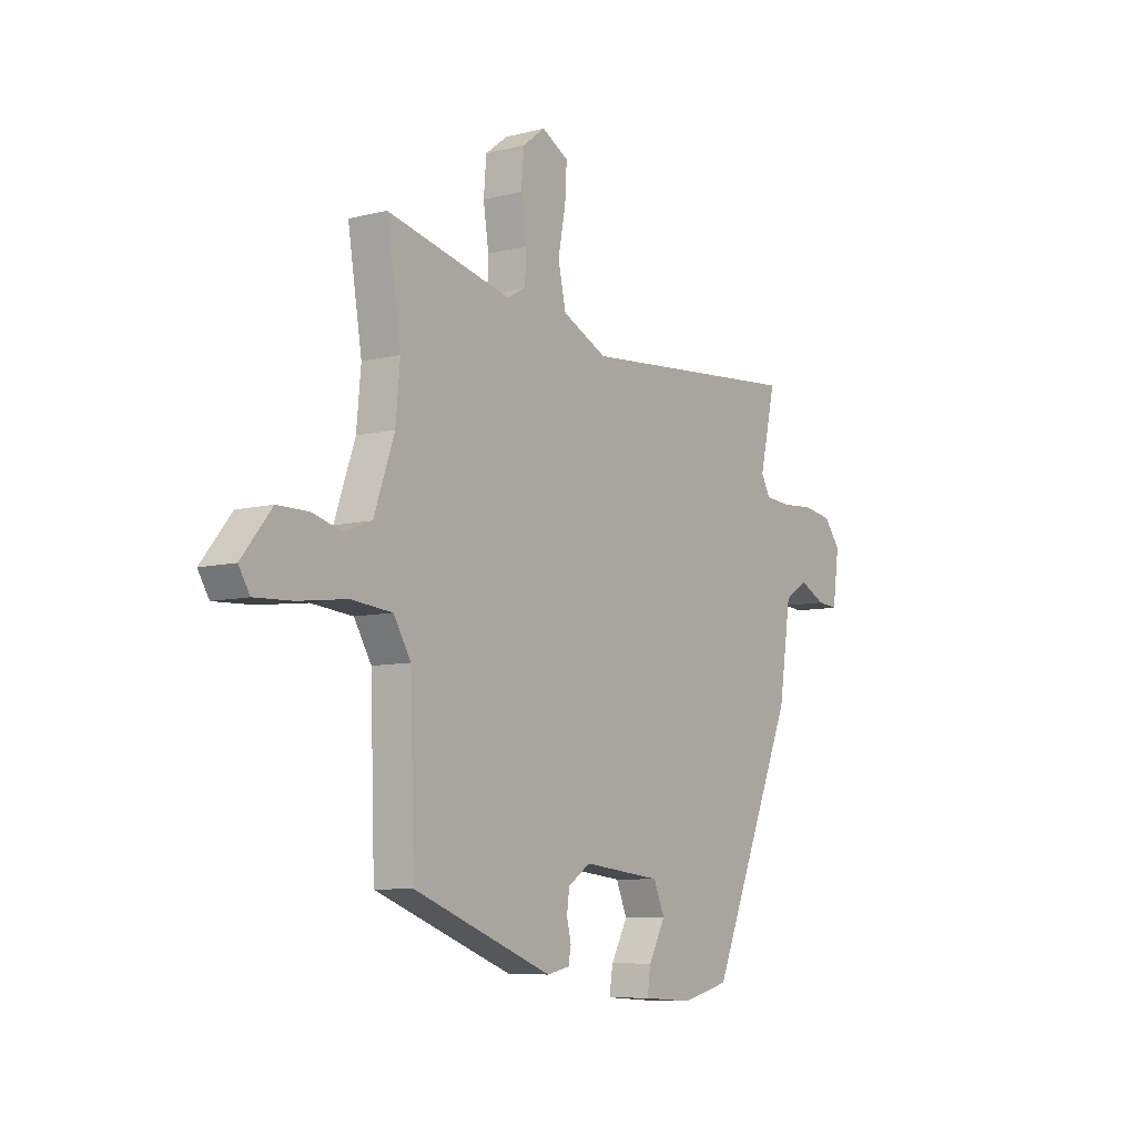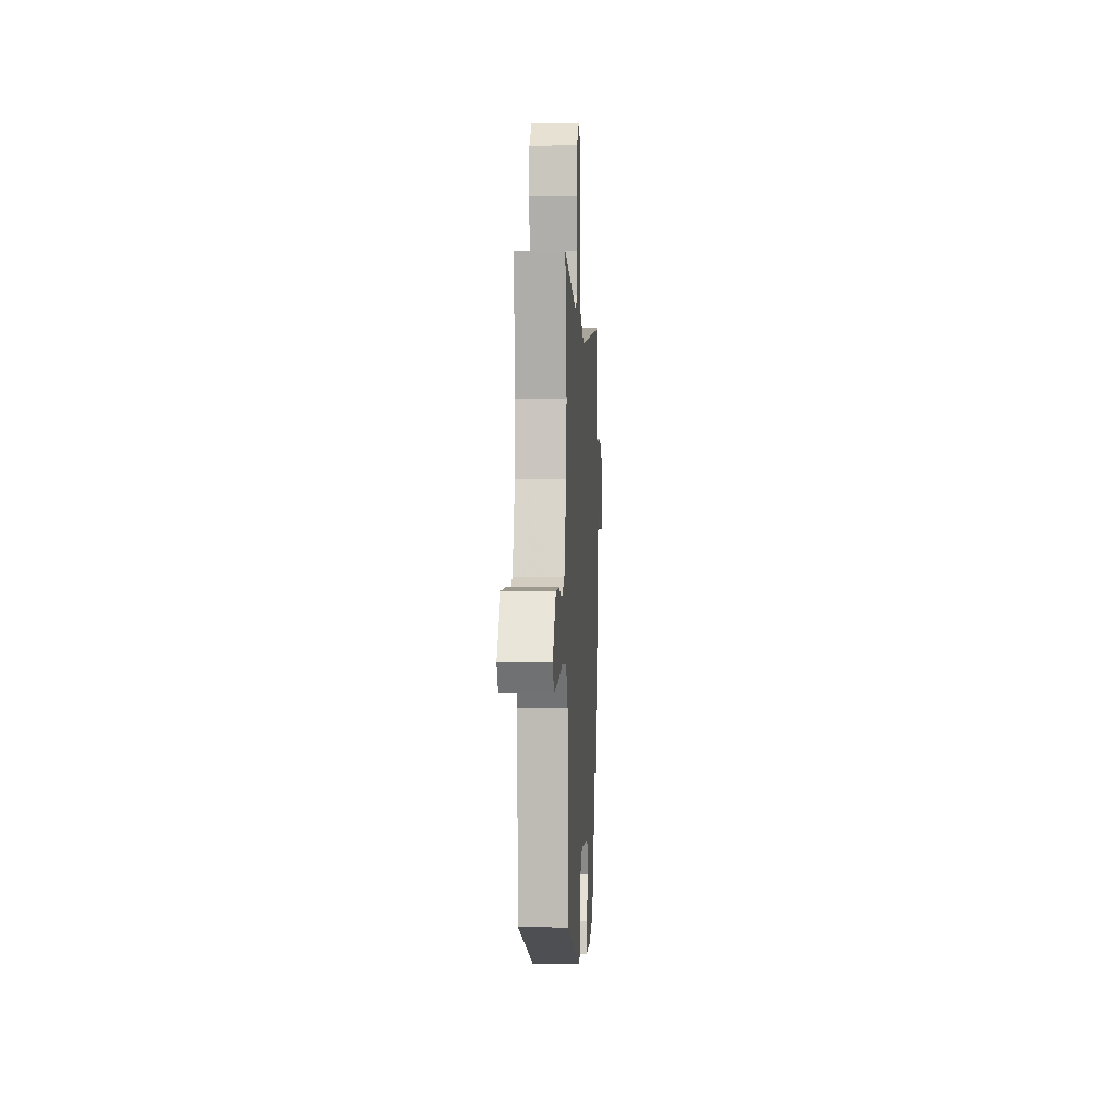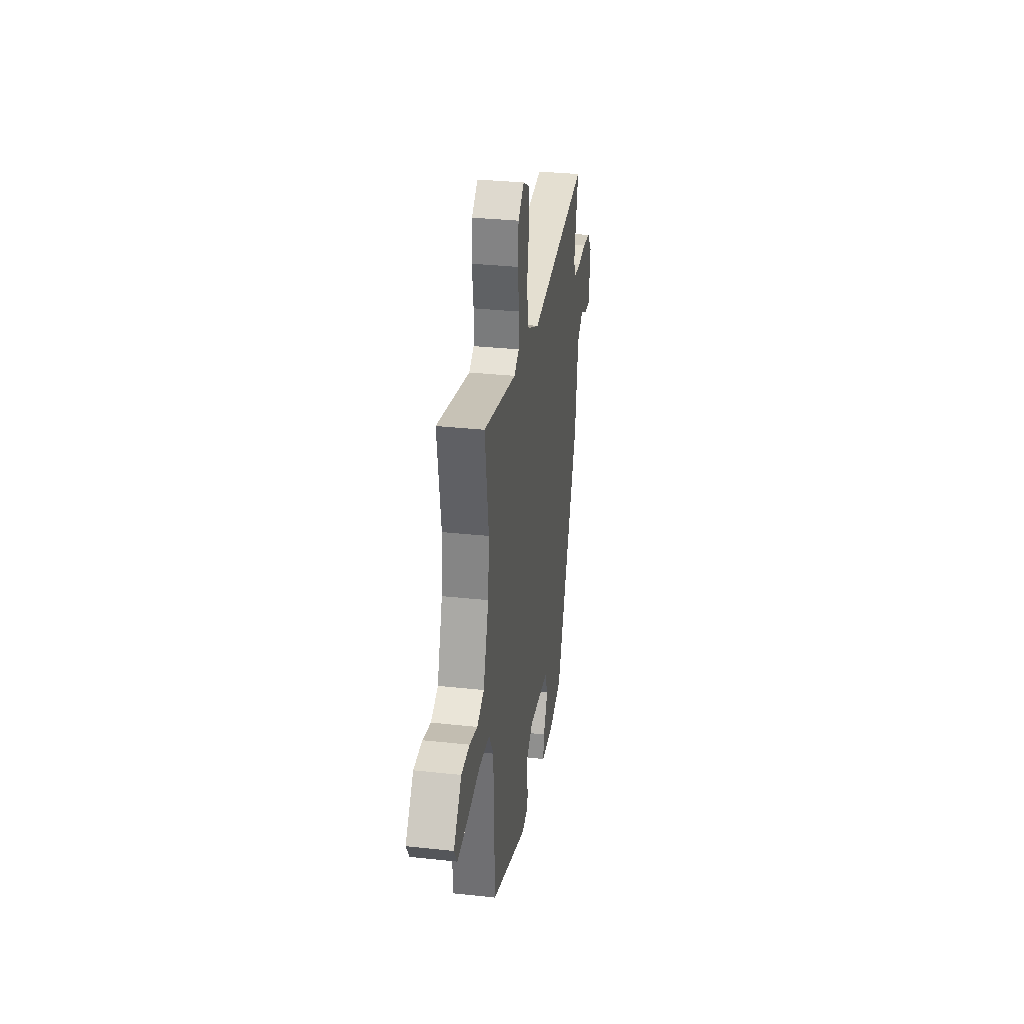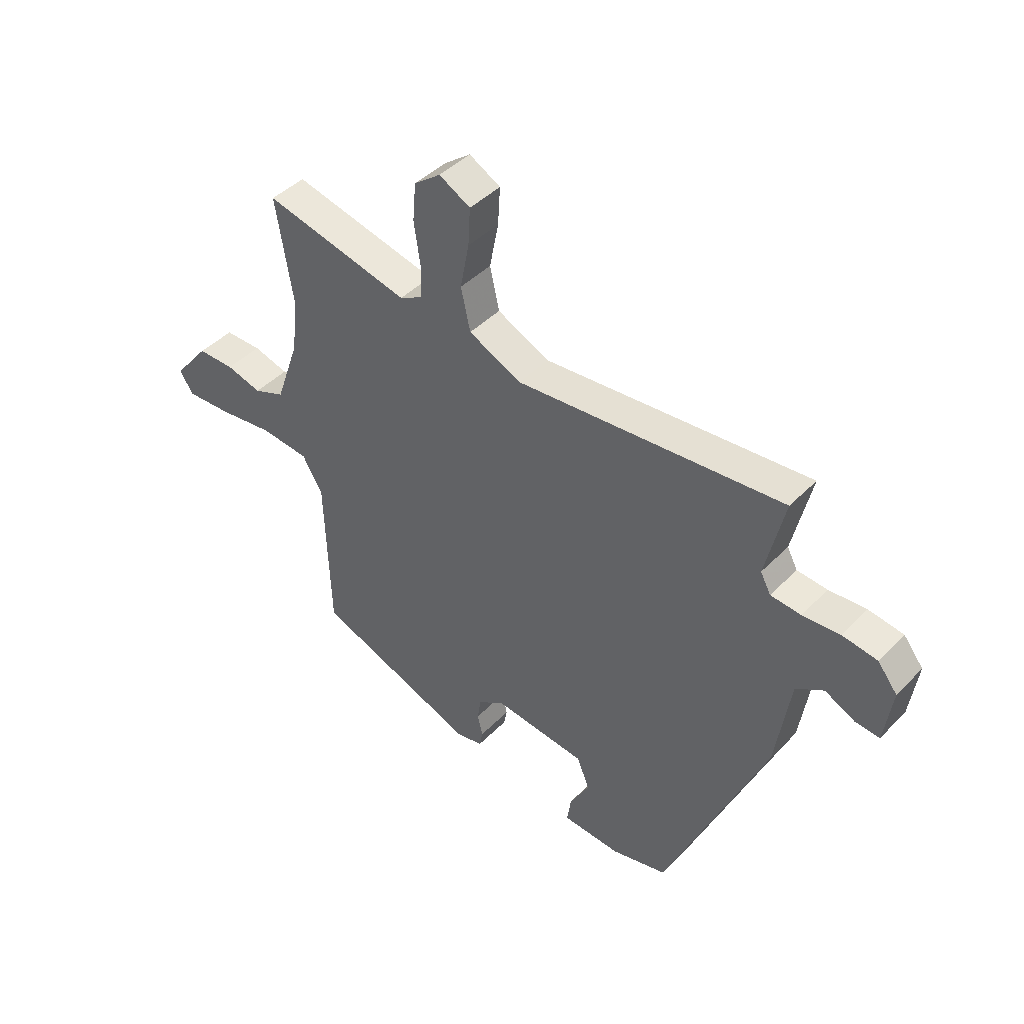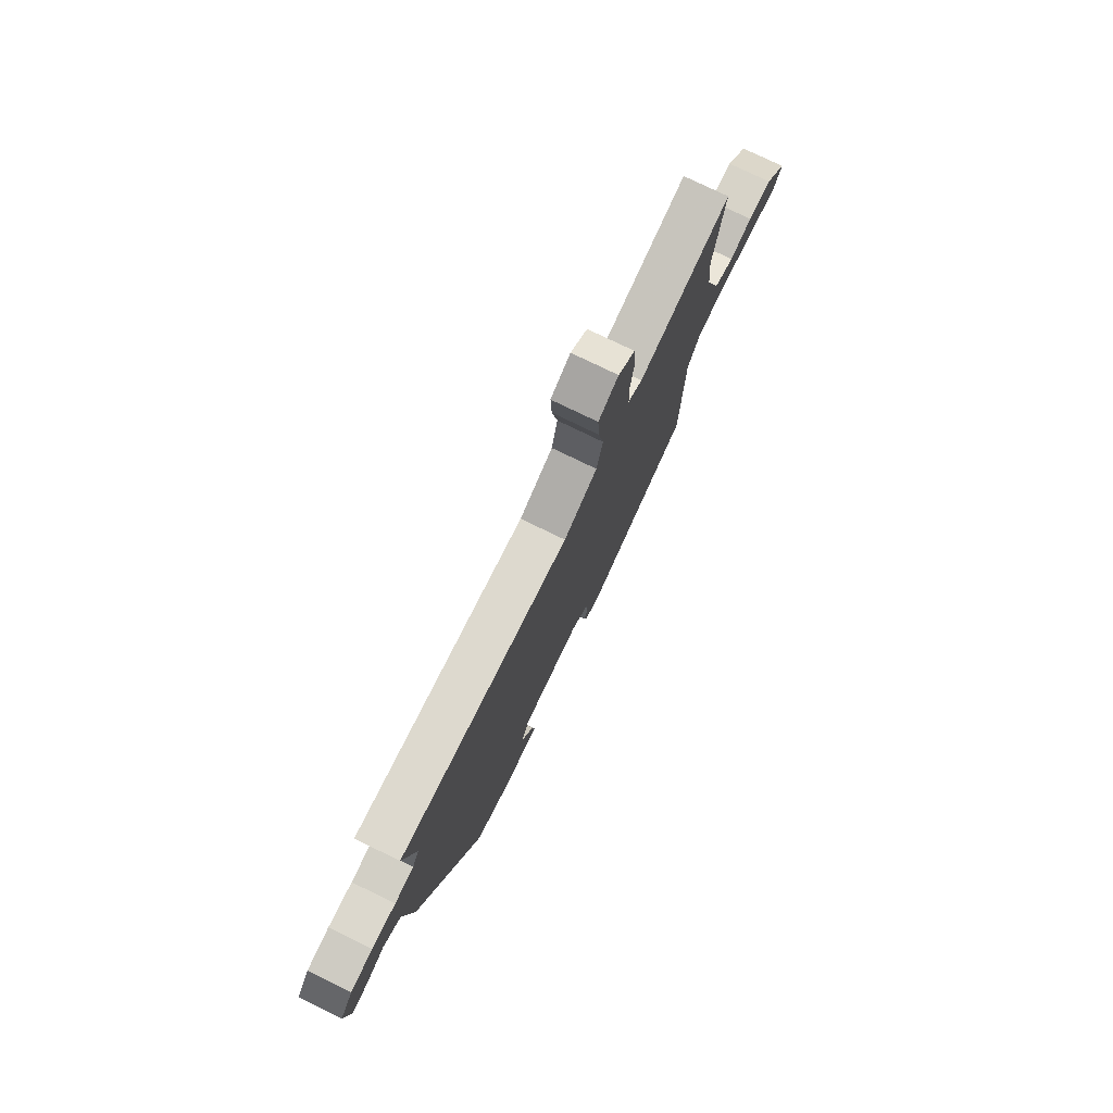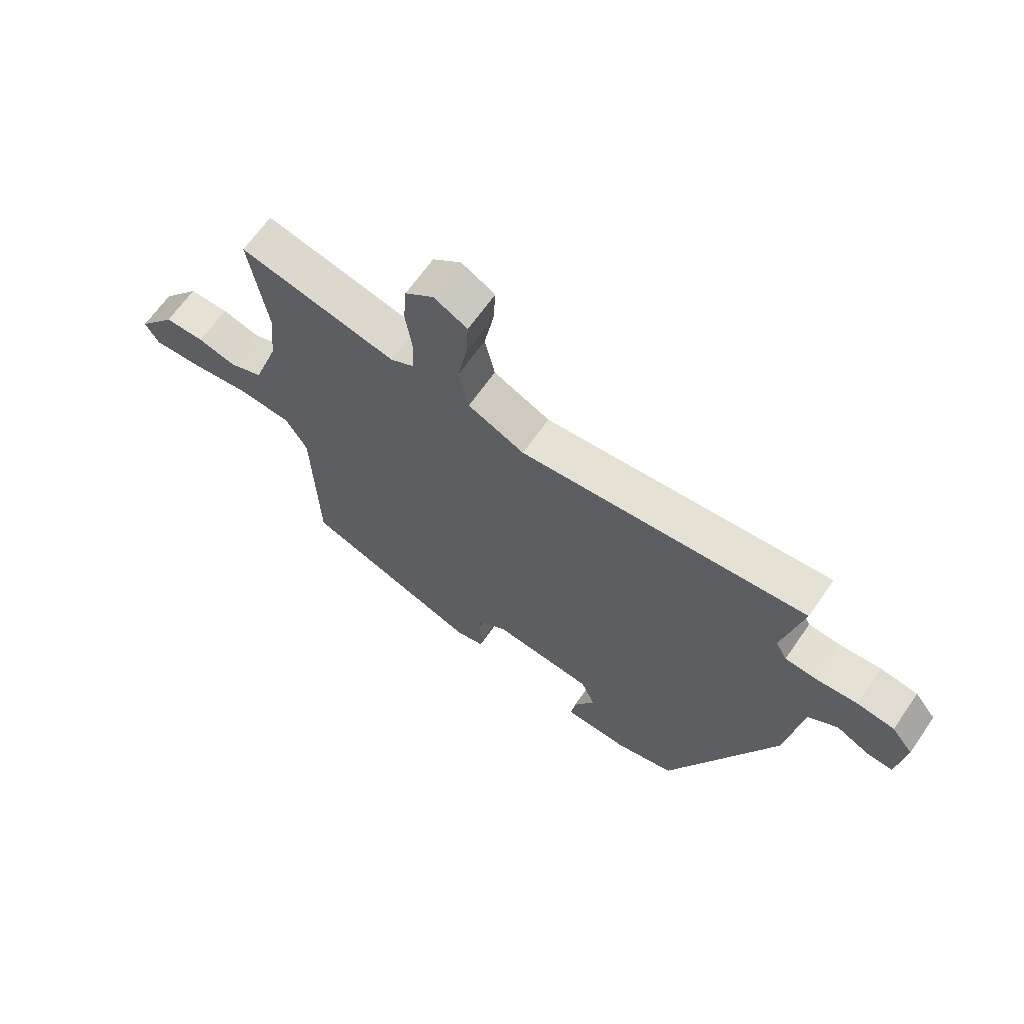
<metadata>
{"format":"obj","ext":"obj","renderer":"f3d","projection":"perspective","resolution":1024,"background":"white","views":[{"elev":-8.0,"azim":125.1,"up":"+Z"},{"elev":3.1,"azim":93.2,"up":"+Z"},{"elev":32.1,"azim":98.7,"up":"+Z"},{"elev":43.3,"azim":-139.9,"up":"+Z"},{"elev":76.5,"azim":-64.0,"up":"+Z"},{"elev":65.0,"azim":-145.4,"up":"+Z"}]}
</metadata>
<code>
v -0.35 0.07 -0.47
v -0.543 0.07 -0.013
v -0.571 0.07 0.172
v -0.624 0.07 0.205
v -0.682 0.07 0.176
v -0.729 0.07 0.172
v -0.744 0.07 0.28
v -0.706 0.07 0.328
v -0.639 0.07 0.338
v -0.567 0.07 0.333
v -0.509 0.07 0.338
v -0.489 0.07 0.375
v -0.525 0.07 0.533
v -0.013 0.07 0.49
v 0.088 0.07 0.538
v 0.106 0.07 0.619
v 0.089 0.07 0.707
v 0.085 0.07 0.779
v 0.145 0.07 0.812
v 0.196 0.07 0.773
v 0.202 0.07 0.7
v 0.19 0.07 0.619
v 0.192 0.07 0.555
v 0.235 0.07 0.532
v 0.516 0.07 0.598
v 0.484 0.07 0.4
v 0.494 0.07 0.293
v 0.54 0.07 0.161
v 0.6 0.07 0.137
v 0.668 0.07 0.156
v 0.739 0.07 0.156
v 0.807 0.07 0.072
v 0.782 0.07 0.031
v 0.696 0.07 0.035
v 0.587 0.07 0.049
v 0.494 0.07 0.04
v 0.455 0.07 -0.025
v 0.445 0.07 -0.332
v 0.131 0.07 -0.451
v 0.08 0.07 -0.44
v 0.074 0.07 -0.408
v 0.084 0.07 -0.366
v 0.078 0.07 -0.323
v 0.027 0.07 -0.289
v -0.151 0.07 -0.309
v -0.176 0.07 -0.368
v -0.138 0.07 -0.438
v -0.13 0.07 -0.49
v -0.243 0.07 -0.497
v -0.35 0 -0.47
v -0.543 0 -0.013
v -0.571 0 0.172
v -0.624 0 0.205
v -0.682 0 0.176
v -0.729 0 0.172
v -0.744 0 0.28
v -0.706 0 0.328
v -0.639 0 0.338
v -0.567 0 0.333
v -0.509 0 0.338
v -0.489 0 0.375
v -0.525 0 0.533
v -0.013 0 0.49
v 0.088 0 0.538
v 0.106 0 0.619
v 0.089 0 0.707
v 0.085 0 0.779
v 0.145 0 0.812
v 0.196 0 0.773
v 0.202 0 0.7
v 0.19 0 0.619
v 0.192 0 0.555
v 0.235 0 0.532
v 0.516 0 0.598
v 0.484 0 0.4
v 0.494 0 0.293
v 0.54 0 0.161
v 0.6 0 0.137
v 0.668 0 0.156
v 0.739 0 0.156
v 0.807 0 0.072
v 0.782 0 0.031
v 0.696 0 0.035
v 0.587 0 0.049
v 0.494 0 0.04
v 0.455 0 -0.025
v 0.445 0 -0.332
v 0.131 0 -0.451
v 0.08 0 -0.44
v 0.074 0 -0.408
v 0.084 0 -0.366
v 0.078 0 -0.323
v 0.027 0 -0.289
v -0.151 0 -0.309
v -0.176 0 -0.368
v -0.138 0 -0.438
v -0.13 0 -0.49
v -0.243 0 -0.497
f 46 47 48 49
f 45 46 49 1
f 39 40 41 42
f 37 38 39 42
f 36 37 42 43
f 32 33 34 35
f 32 35 36
f 29 30 31 32
f 29 32 36
f 28 29 36 43
f 24 25 26
f 24 26 27
f 23 24 27 28
f 19 20 21 22
f 19 22 23
f 16 17 18 19
f 16 19 23
f 15 16 23 28
f 12 13 14
f 11 12 14
f 7 8 9 10
f 7 10 11
f 4 5 6 7
f 3 4 7 11
f 45 1 2 3
f 44 45 3 11
f 14 15 28 43
f 11 14 43 44
f 98 97 96 95
f 50 98 95 94
f 91 90 89 88
f 91 88 87 86
f 92 91 86 85
f 84 83 82 81
f 85 84 81
f 81 80 79 78
f 85 81 78
f 92 85 78 77
f 75 74 73
f 76 75 73
f 77 76 73 72
f 71 70 69 68
f 72 71 68
f 68 67 66 65
f 72 68 65
f 77 72 65 64
f 63 62 61
f 63 61 60
f 59 58 57 56
f 60 59 56
f 56 55 54 53
f 60 56 53 52
f 52 51 50 94
f 60 52 94 93
f 92 77 64 63
f 93 92 63 60
f 1 50 51 2
f 2 51 52 3
f 3 52 53 4
f 4 53 54 5
f 5 54 55 6
f 6 55 56 7
f 7 56 57 8
f 8 57 58 9
f 9 58 59 10
f 10 59 60 11
f 11 60 61 12
f 12 61 62 13
f 13 62 63 14
f 14 63 64 15
f 15 64 65 16
f 16 65 66 17
f 17 66 67 18
f 18 67 68 19
f 19 68 69 20
f 20 69 70 21
f 21 70 71 22
f 22 71 72 23
f 23 72 73 24
f 24 73 74 25
f 25 74 75 26
f 26 75 76 27
f 27 76 77 28
f 28 77 78 29
f 29 78 79 30
f 30 79 80 31
f 31 80 81 32
f 32 81 82 33
f 33 82 83 34
f 34 83 84 35
f 35 84 85 36
f 36 85 86 37
f 37 86 87 38
f 38 87 88 39
f 39 88 89 40
f 40 89 90 41
f 41 90 91 42
f 42 91 92 43
f 43 92 93 44
f 44 93 94 45
f 45 94 95 46
f 46 95 96 47
f 47 96 97 48
f 48 97 98 49
f 49 98 50 1

</code>
